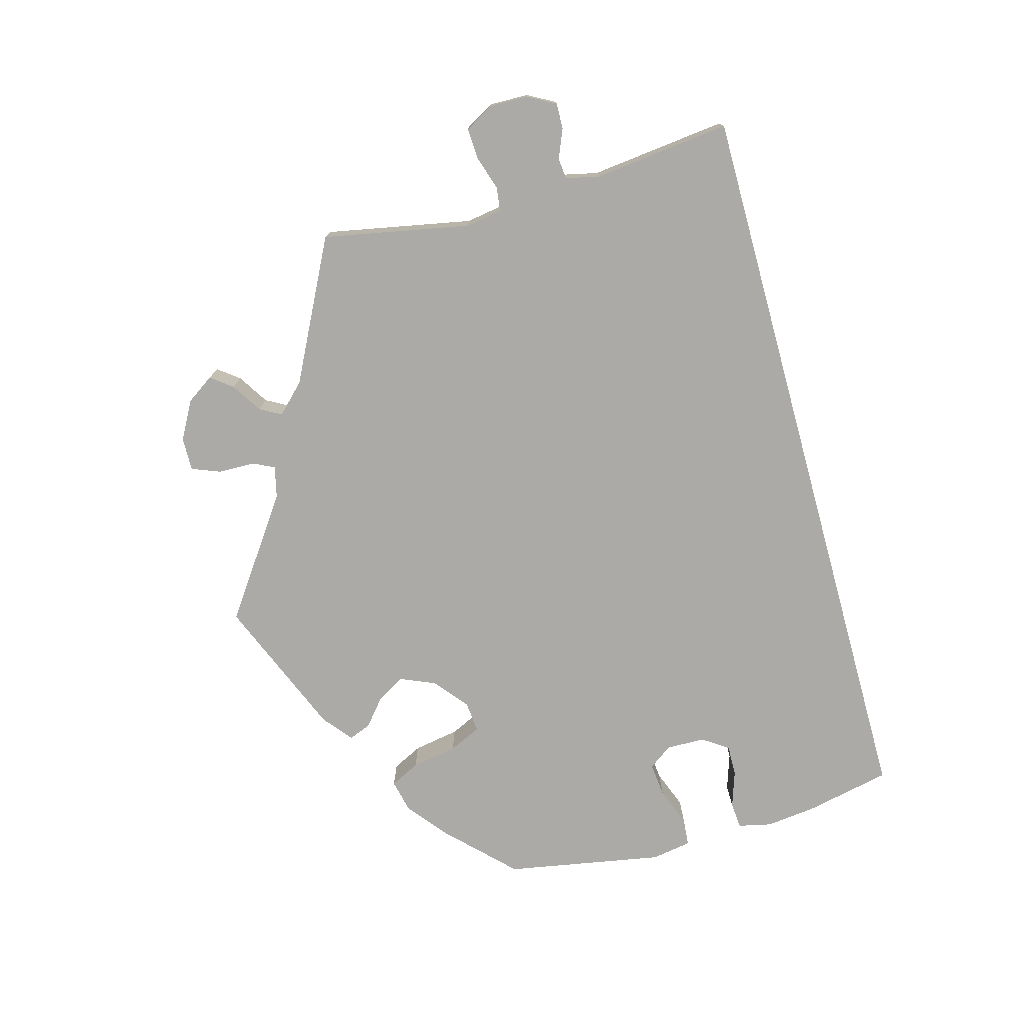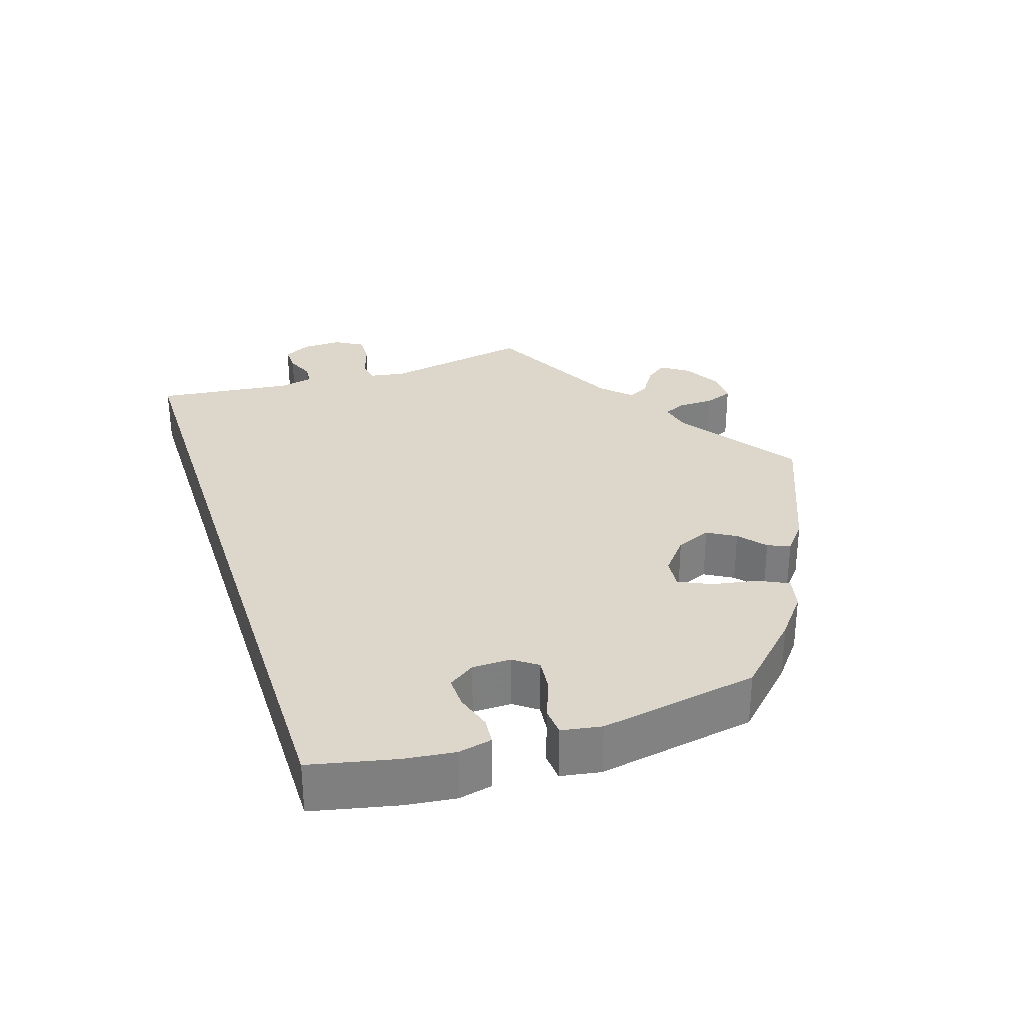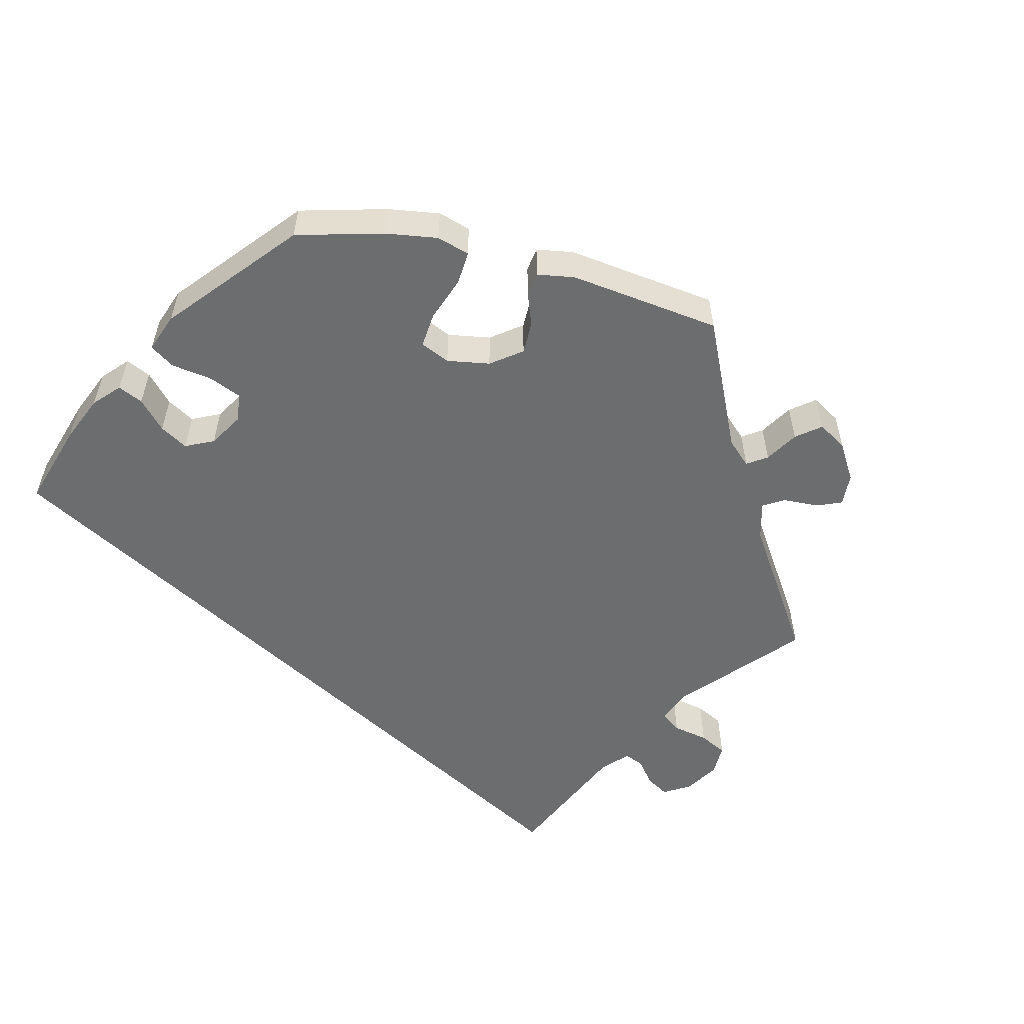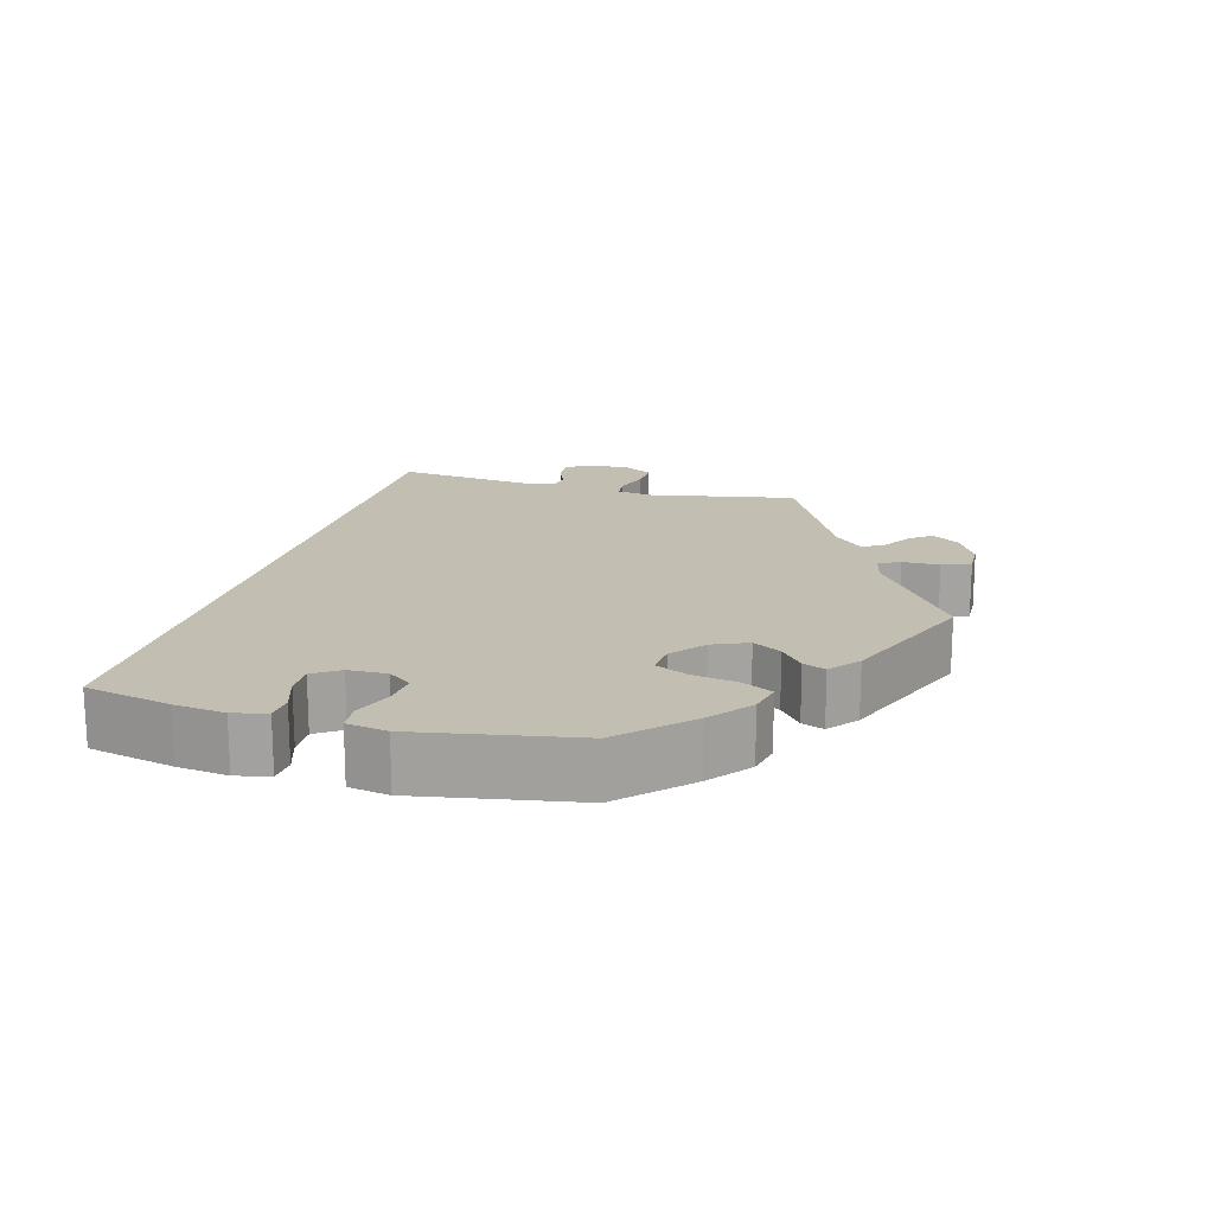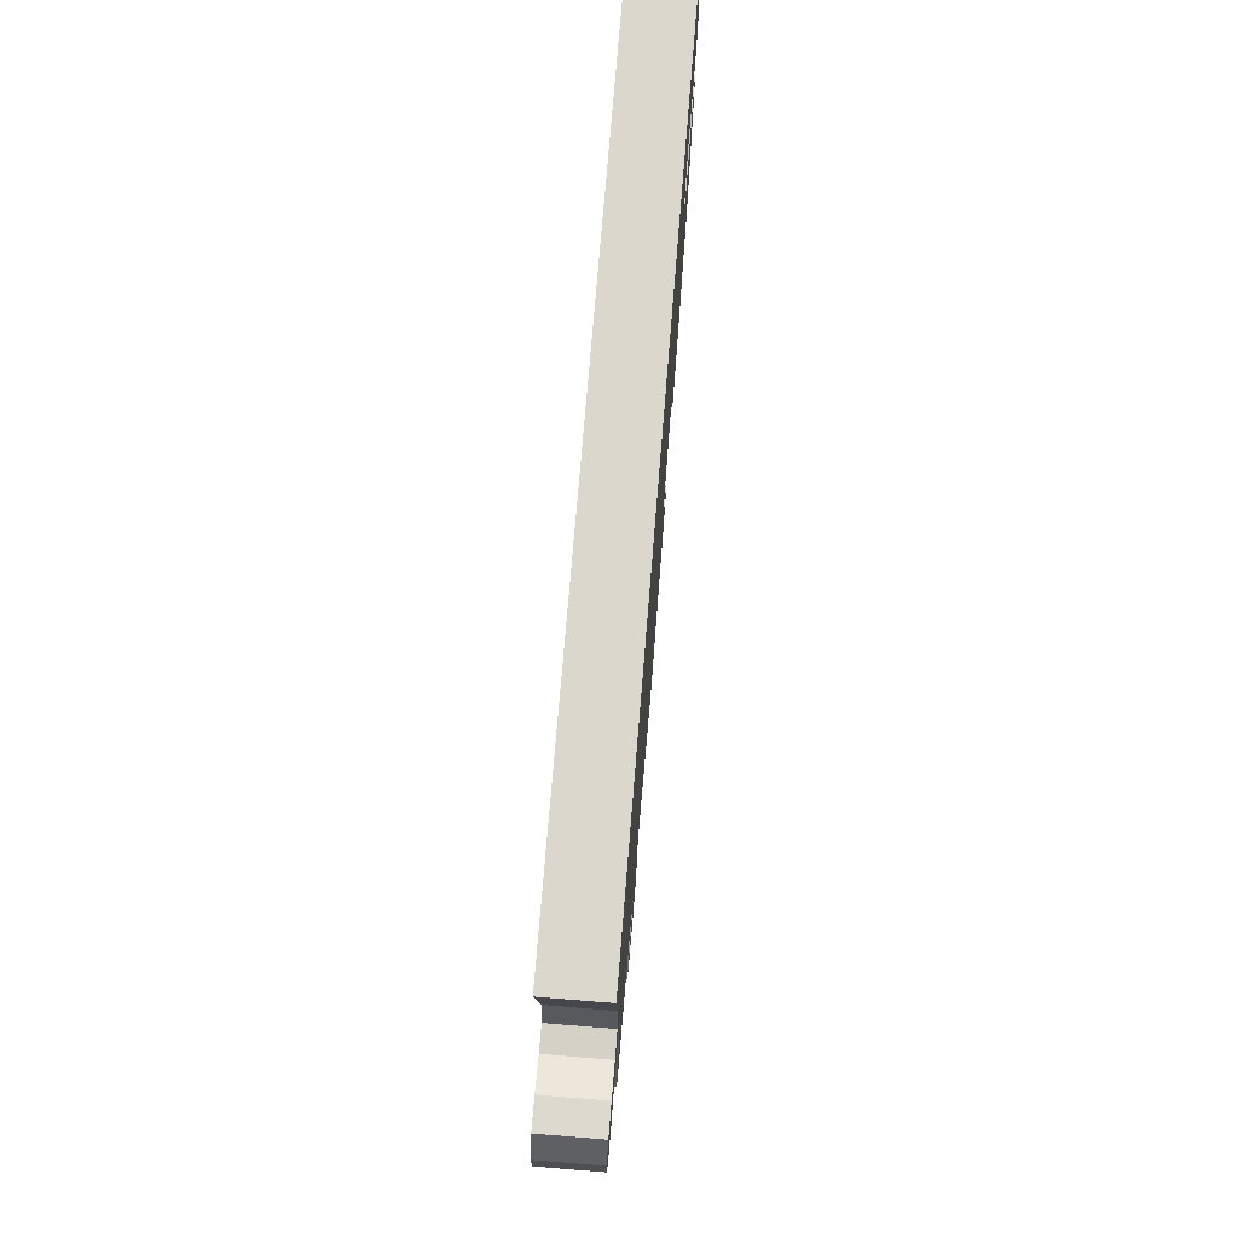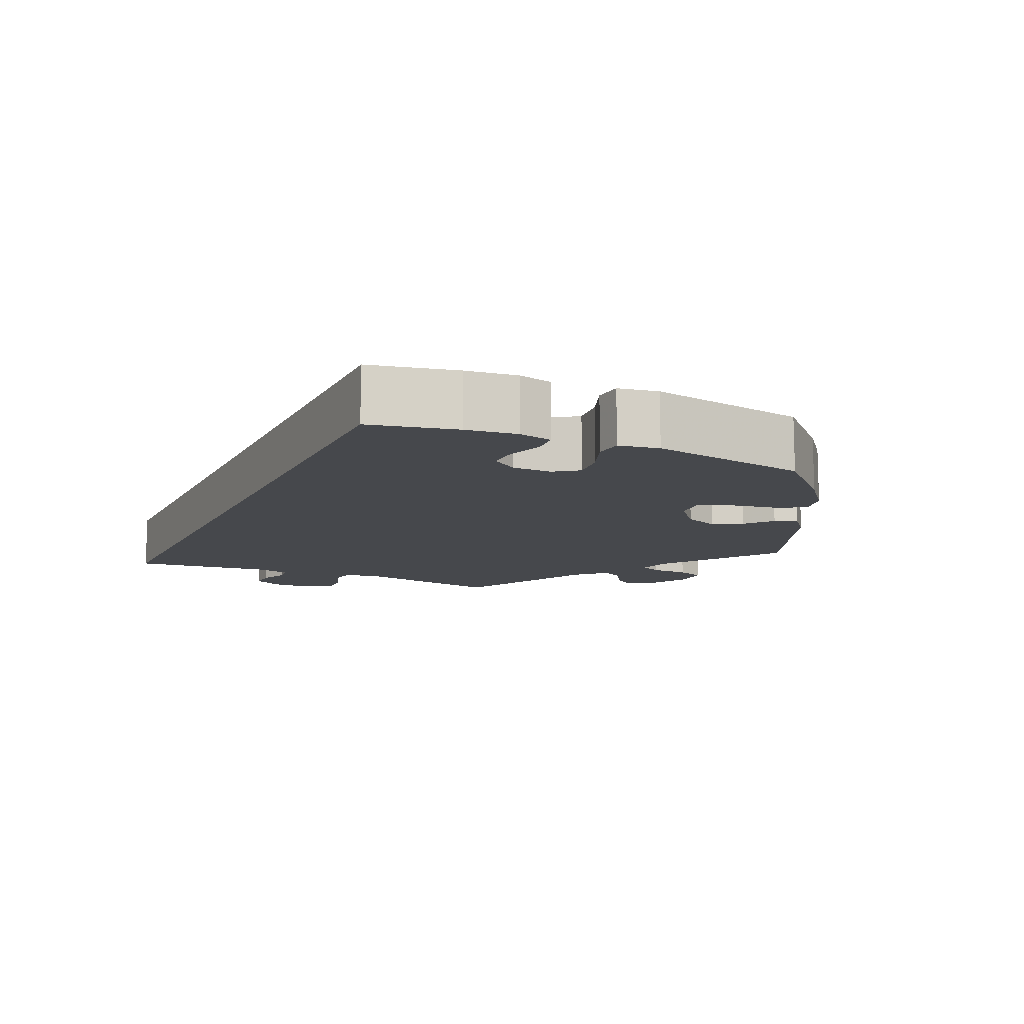
<metadata>
{"format":"obj","ext":"obj","renderer":"f3d","projection":"perspective","resolution":1024,"background":"white","views":[{"elev":-75.8,"azim":-74.6,"up":"+Y"},{"elev":30.6,"azim":72.1,"up":"+Y"},{"elev":-53.9,"azim":136.1,"up":"+Y"},{"elev":17.3,"azim":105.5,"up":"+Y"},{"elev":73.3,"azim":-85.4,"up":"+Z"},{"elev":-11.5,"azim":65.4,"up":"+Y"}]}
</metadata>
<code>
v 0.5 0.07 0.29
v 0.525 0.07 0.175
v 0.533 0.07 0.107
v 0.523 0.07 0.062
v 0.487 0.07 0.059
v 0.438 0.07 0.075
v 0.396 0.07 0.076
v 0.372 0.07 0.041
v 0.371 0.07 -0.011
v 0.394 0.07 -0.043
v 0.44 0.07 -0.038
v 0.492 0.07 -0.018
v 0.53 0.07 -0.021
v 0.539 0.07 -0.075
v 0.501 0.07 -0.288
v 0.416 0.07 -0.373
v 0.361 0.07 -0.417
v 0.317 0.07 -0.427
v 0.297 0.07 -0.387
v 0.286 0.07 -0.325
v 0.266 0.07 -0.282
v 0.224 0.07 -0.286
v 0.179 0.07 -0.323
v 0.159 0.07 -0.37
v 0.181 0.07 -0.408
v 0.217 0.07 -0.438
v 0.229 0.07 -0.468
v 0.19 0.07 -0.5
v 0.001 0.07 -0.578
v -0.159 0.07 -0.466
v -0.201 0.07 -0.456
v -0.215 0.07 -0.485
v -0.216 0.07 -0.535
v -0.231 0.07 -0.573
v -0.276 0.07 -0.572
v -0.327 0.07 -0.544
v -0.352 0.07 -0.507
v -0.33 0.07 -0.478
v -0.289 0.07 -0.452
v -0.273 0.07 -0.423
v -0.311 0.07 -0.385
v -0.5 0.07 -0.289
v -0.462 0.07 -0.091
v -0.47 0.07 -0.042
v -0.502 0.07 -0.038
v -0.549 0.07 -0.053
v -0.59 0.07 -0.055
v -0.612 0.07 -0.017
v -0.611 0.07 0.036
v -0.591 0.07 0.073
v -0.556 0.07 0.072
v -0.517 0.07 0.056
v -0.489 0.07 0.059
v -0.479 0.07 0.104
v -0.5 0.07 0.289
v 0.5 0 0.29
v 0.525 0 0.175
v 0.533 0 0.107
v 0.523 0 0.062
v 0.487 0 0.059
v 0.438 0 0.075
v 0.396 0 0.076
v 0.372 0 0.041
v 0.371 0 -0.011
v 0.394 0 -0.043
v 0.44 0 -0.038
v 0.492 0 -0.018
v 0.53 0 -0.021
v 0.539 0 -0.075
v 0.501 0 -0.288
v 0.416 0 -0.373
v 0.361 0 -0.417
v 0.317 0 -0.427
v 0.297 0 -0.387
v 0.286 0 -0.325
v 0.266 0 -0.282
v 0.224 0 -0.286
v 0.179 0 -0.323
v 0.159 0 -0.37
v 0.181 0 -0.408
v 0.217 0 -0.438
v 0.229 0 -0.468
v 0.19 0 -0.5
v 0.001 0 -0.578
v -0.159 0 -0.466
v -0.201 0 -0.456
v -0.215 0 -0.485
v -0.216 0 -0.535
v -0.231 0 -0.573
v -0.276 0 -0.572
v -0.327 0 -0.544
v -0.352 0 -0.507
v -0.33 0 -0.478
v -0.289 0 -0.452
v -0.273 0 -0.423
v -0.311 0 -0.385
v -0.5 0 -0.289
v -0.462 0 -0.091
v -0.47 0 -0.042
v -0.502 0 -0.038
v -0.549 0 -0.053
v -0.59 0 -0.055
v -0.612 0 -0.017
v -0.611 0 0.036
v -0.591 0 0.073
v -0.556 0 0.072
v -0.517 0 0.056
v -0.489 0 0.059
v -0.479 0 0.104
v -0.5 0 0.289
f 54 55 1 2
f 53 54 2 3
f 52 53 3
f 49 50 51 52
f 45 46 47 48
f 44 45 48 49
f 41 42 43
f 40 41 43 44
f 36 37 38 39
f 36 39 40
f 35 36 40
f 32 33 34 35
f 31 32 35 40
f 30 31 40 44
f 28 29 30 44
f 25 26 27 28
f 24 25 28 44
f 17 18 19 20
f 17 20 21
f 16 17 21
f 15 16 21
f 14 15 21
f 11 12 13 14
f 10 11 14 21
f 9 10 21 22
f 3 4 5 6
f 3 6 7
f 52 3 7
f 49 52 7 8
f 23 24 44 49
f 22 23 49
f 8 9 22 49
f 57 56 110 109
f 58 57 109 108
f 58 108 107
f 107 106 105 104
f 103 102 101 100
f 104 103 100 99
f 98 97 96
f 99 98 96 95
f 94 93 92 91
f 95 94 91
f 95 91 90
f 90 89 88 87
f 95 90 87 86
f 99 95 86 85
f 99 85 84 83
f 83 82 81 80
f 99 83 80 79
f 75 74 73 72
f 76 75 72
f 76 72 71
f 76 71 70
f 76 70 69
f 69 68 67 66
f 76 69 66 65
f 77 76 65 64
f 61 60 59 58
f 62 61 58
f 62 58 107
f 63 62 107 104
f 104 99 79 78
f 104 78 77
f 104 77 64 63
f 1 56 57 2
f 2 57 58 3
f 3 58 59 4
f 4 59 60 5
f 5 60 61 6
f 6 61 62 7
f 7 62 63 8
f 8 63 64 9
f 9 64 65 10
f 10 65 66 11
f 11 66 67 12
f 12 67 68 13
f 13 68 69 14
f 14 69 70 15
f 15 70 71 16
f 16 71 72 17
f 17 72 73 18
f 18 73 74 19
f 19 74 75 20
f 20 75 76 21
f 21 76 77 22
f 22 77 78 23
f 23 78 79 24
f 24 79 80 25
f 25 80 81 26
f 26 81 82 27
f 27 82 83 28
f 28 83 84 29
f 29 84 85 30
f 30 85 86 31
f 31 86 87 32
f 32 87 88 33
f 33 88 89 34
f 34 89 90 35
f 35 90 91 36
f 36 91 92 37
f 37 92 93 38
f 38 93 94 39
f 39 94 95 40
f 40 95 96 41
f 41 96 97 42
f 42 97 98 43
f 43 98 99 44
f 44 99 100 45
f 45 100 101 46
f 46 101 102 47
f 47 102 103 48
f 48 103 104 49
f 49 104 105 50
f 50 105 106 51
f 51 106 107 52
f 52 107 108 53
f 53 108 109 54
f 54 109 110 55
f 55 110 56 1

</code>
